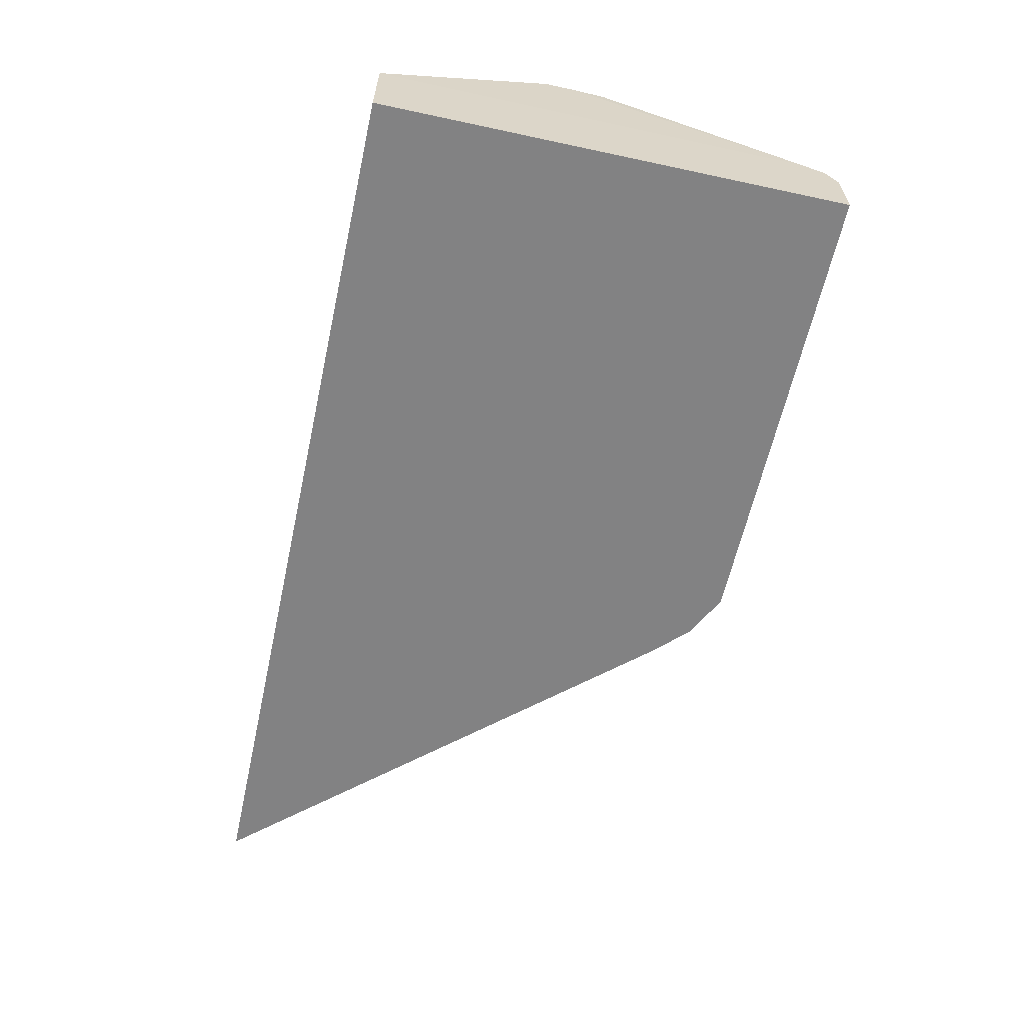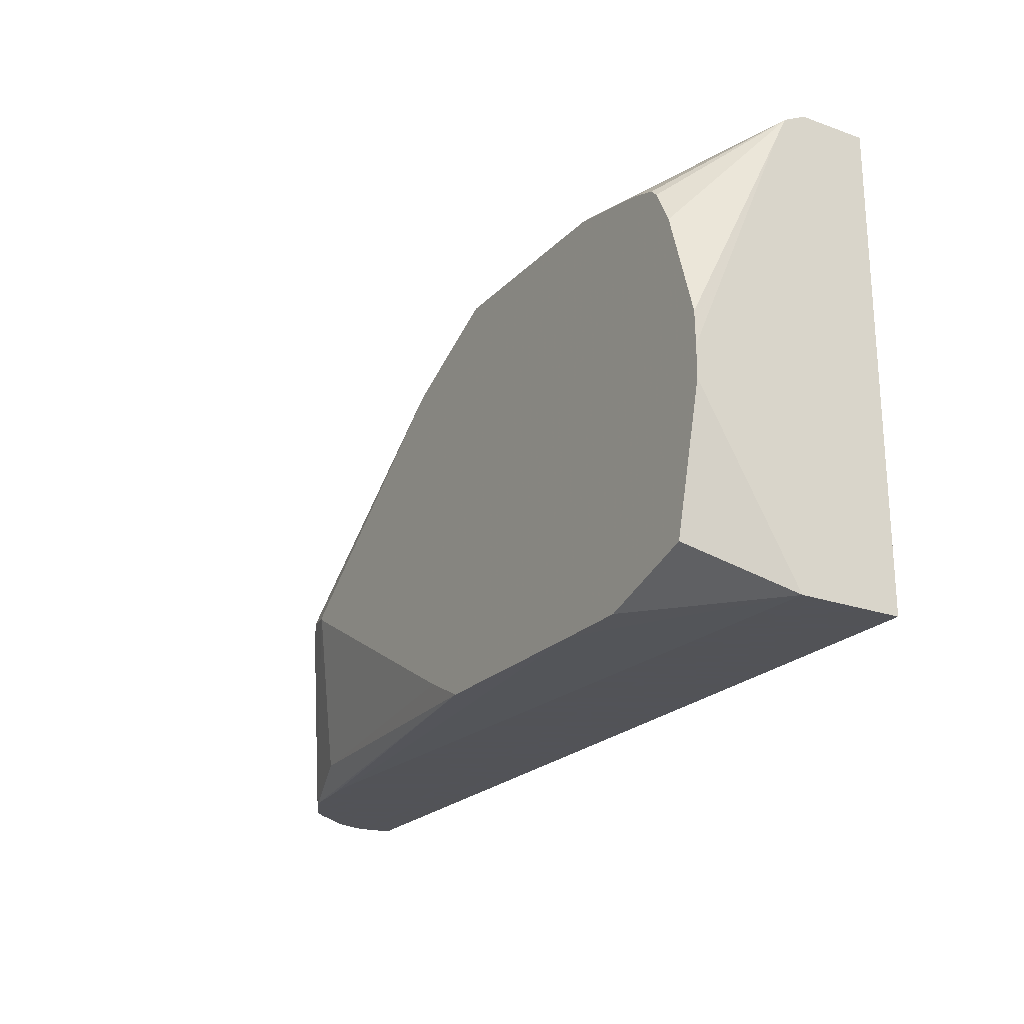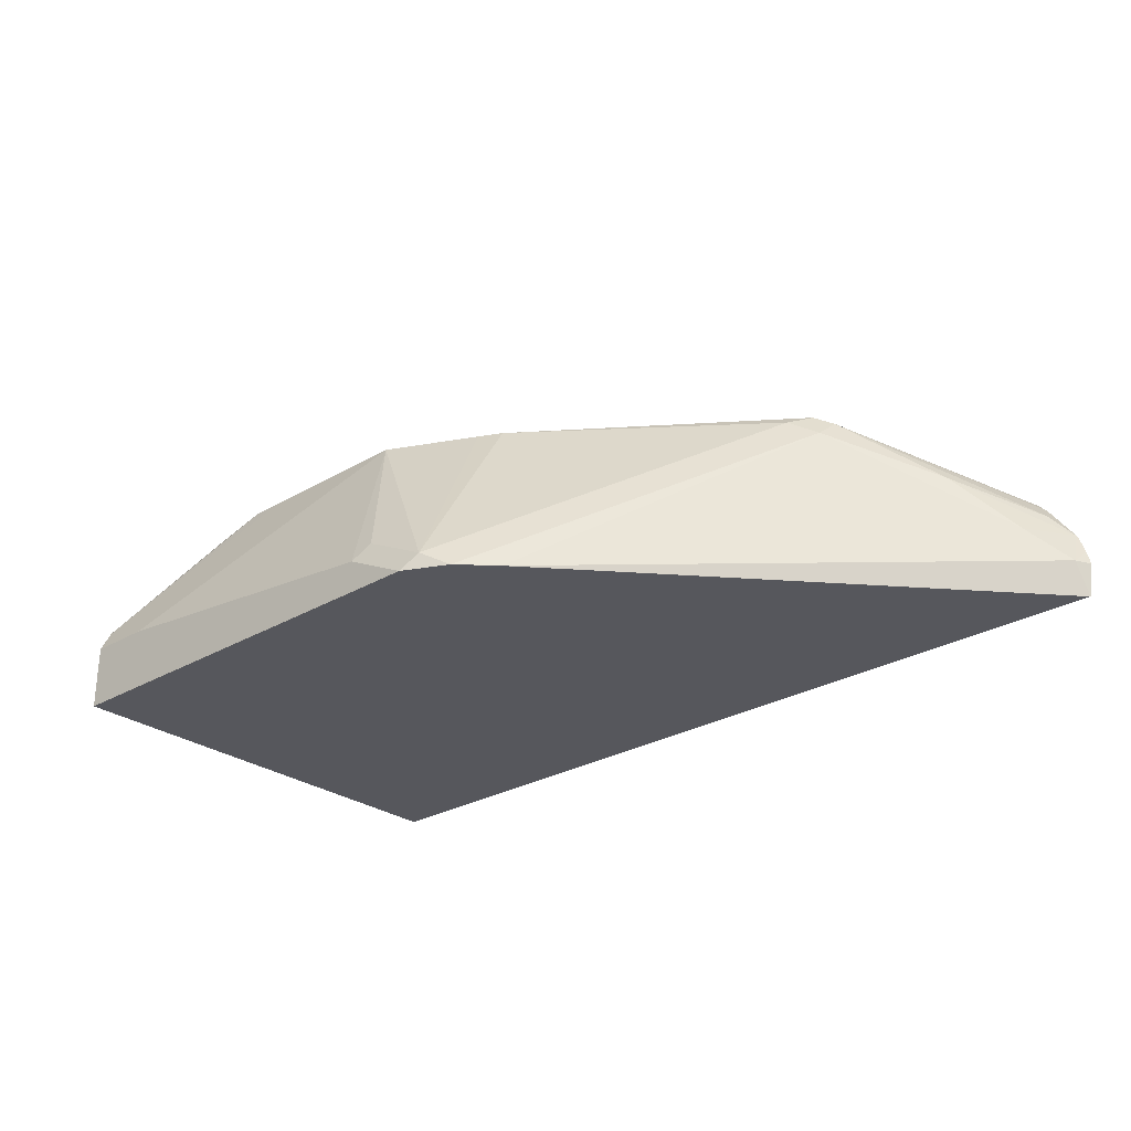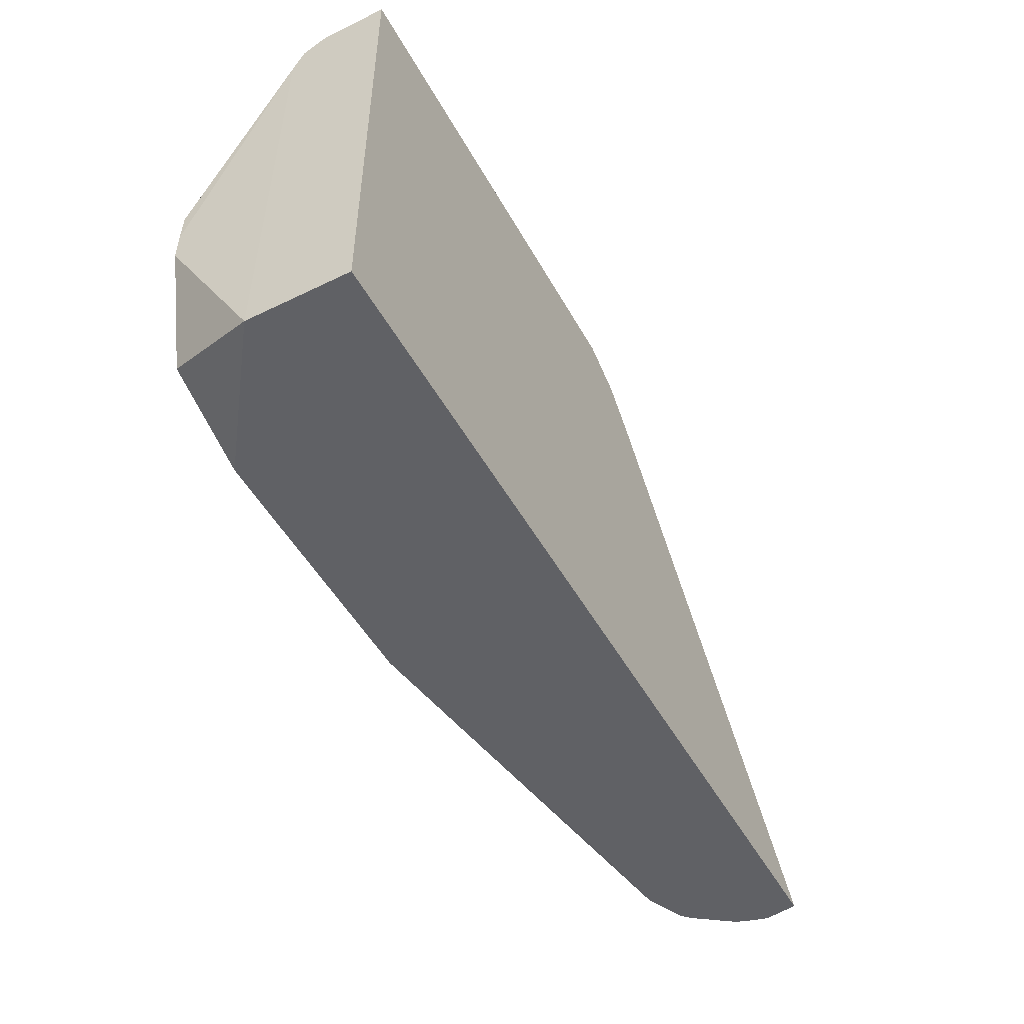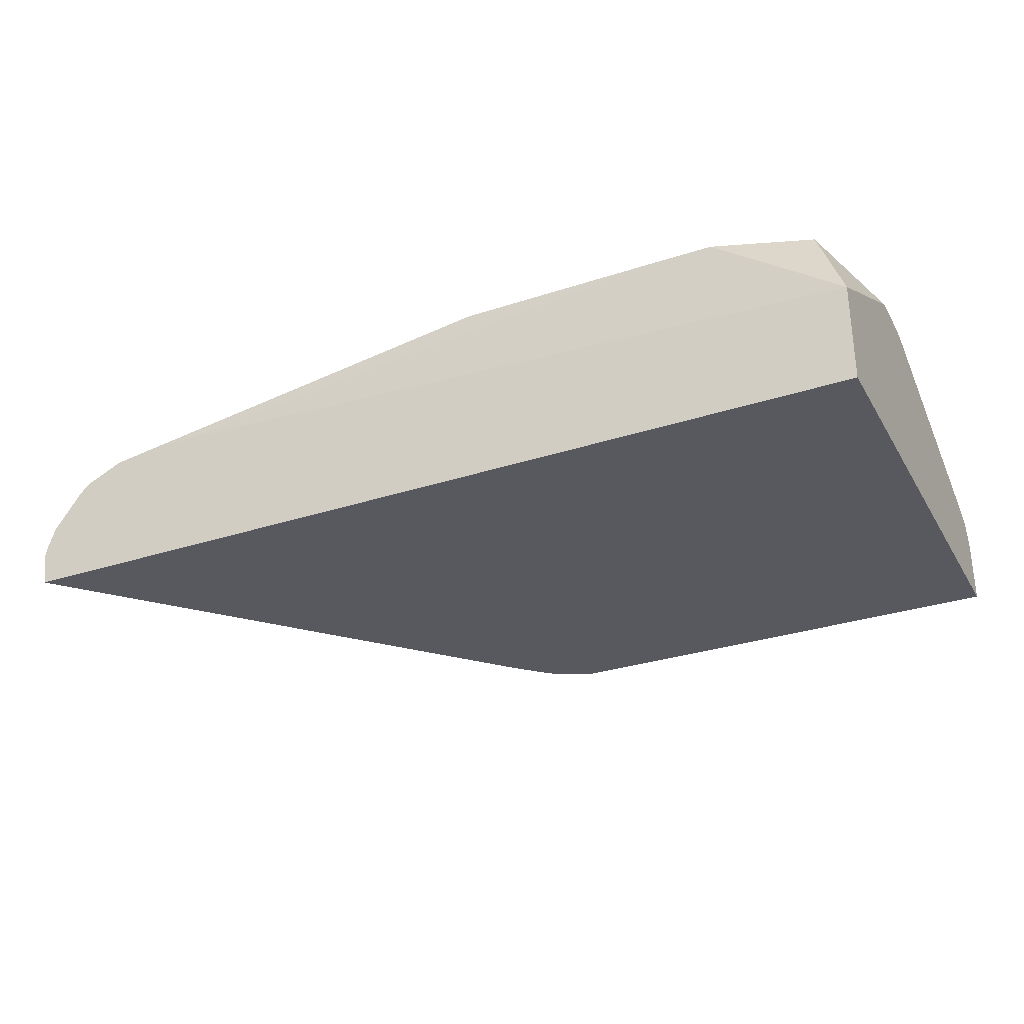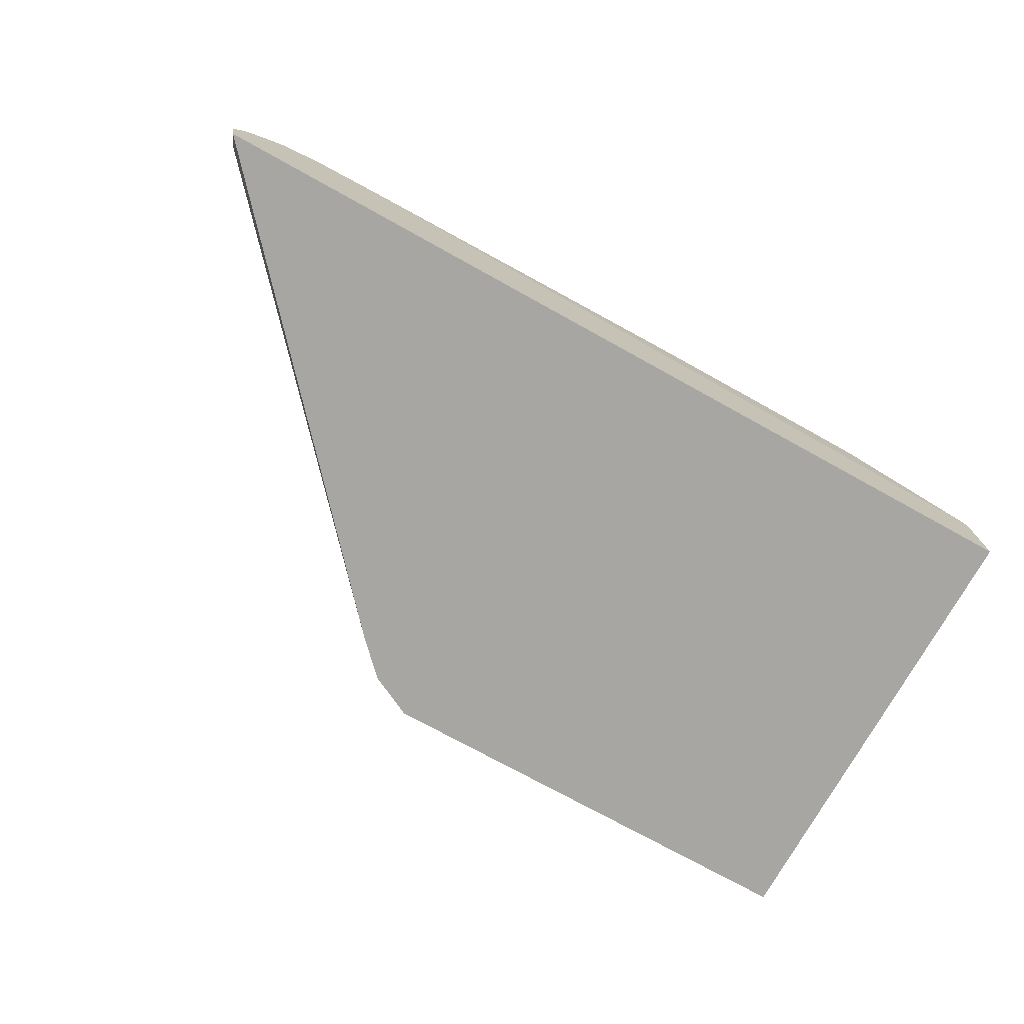
<metadata>
{"format":"obj","ext":"obj","renderer":"f3d","projection":"perspective","resolution":1024,"background":"white","views":[{"elev":-60.9,"azim":-102.4,"up":"+Y"},{"elev":-22.5,"azim":-121.3,"up":"+Z"},{"elev":-27.6,"azim":41.9,"up":"+Y"},{"elev":-49.9,"azim":-61.8,"up":"+Z"},{"elev":-30.4,"azim":-154.5,"up":"+Y"},{"elev":-74.1,"azim":151.0,"up":"+Y"}]}
</metadata>
<code>
v 0.4823 -0.05658 0.07263
v 0.4803 -0.04878 0.07263
v 0.4778 -0.05658 0.08175
v 0.4793 -0.0754 0.07263
v 0.4771 -0.03952 0.07263
v 0.4762 -0.03771 0.0731
v 0.4589 -0.03771 0.1006
v 0.2703 -0.0754 0.308
v -0.03674 -0.0754 0.07263
v 0.4765 -0.038 0.07263
v 0.4652 -0.02514 0.08175
v 0.4306 -0.006291 0.1257
v 0.3834 0.01885 0.176
v 0.2514 -0.0754 0.3269
v -0.03674 -0.0754 0.3395
v -0.03674 -0.01746 0.07263
v 0.4606 -0.01605 0.07263
v 0.3866 0.02828 0.165
v 0.3772 0.03299 0.1721
v 0.3677 0.02828 0.1839
v 0.2357 -0.06601 0.3347
v 0.2388 -0.0754 0.3332
v -0.03674 -0.03771 0.3395
v 0.1886 -0.0754 0.3395
v -0.03674 -0.01887 0.3206
v -0.03603 0.03731 0.1872
v -0.03603 0.03731 0.17
v -0.01717 0.03731 0.09452
v 0.03735 0.03731 0.07566
v 0.07546 0.03731 0.07545
v 0.3816 0.003307 0.07263
v 0.458 -0.01345 0.07263
v 0.3866 0.02828 0.1603
v 0.4554 -0.01084 0.07263
v 0.4338 -2.61e-06 0.07545
v 0.36 0.03731 0.17
v 0.2326 0.03731 0.2703
v 0.2263 -0.0754 0.3394
v 0.2198 0.03731 0.2769
v 0.2075 0.03731 0.283
v 0.1825 0.03731 0.2954
v 0.1698 0.03731 0.3017
v 0.1981 -0.04714 0.3347
v 0.1886 -0.05658 0.3395
v 1.94e-06 -0.03771 0.3395
v -0.03674 -0.02514 0.3332
v -0.03562 0.03731 0.2054
v -0.03674 -0.02482 0.3326
v -0.01799 0.03731 0.2644
v 0.1886 0.03731 0.07545
v 0.3988 0.003307 0.07263
v 0.4332 -0.0005652 0.07263
v 0.3866 0.01414 0.08488
v 0.3592 0.03731 0.1689
v 0.07546 0.03731 0.3017
v 1.94e-06 -0.02514 0.3332
v 0.009453 -0.02829 0.3347
v 0.009657 0.03731 0.2921
v -0.00447 0.03731 0.2874
v -0.008586 0.03731 0.2833
v -0.01214 0.03731 0.2762
v 0.05671 0.03731 0.3017
v 0.2138 0.03731 0.08801
f 26 39 37
f 26 60 59
f 26 49 61
f 26 59 58
f 26 61 60
f 26 58 62
f 26 40 39
f 26 55 42
f 26 42 41
f 26 41 40
f 26 47 49
f 26 62 55
f 25 49 47
f 20 37 21
f 25 47 26
f 24 38 44
f 23 56 46
f 23 45 56
f 21 44 38
f 21 43 44
f 21 42 43
f 21 41 42
f 21 40 41
f 21 39 40
f 21 37 39
f 21 38 22
f 26 37 36
f 25 48 49
f 26 36 54
f 50 53 52
f 26 63 50
f 50 52 51
f 50 63 53
f 46 62 58
f 46 55 62
f 46 49 48
f 46 61 49
f 46 60 61
f 46 59 60
f 46 58 59
f 45 57 56
f 42 45 44
f 53 63 54
f 42 56 57
f 42 46 56
f 42 55 46
f 42 44 43
f 36 53 54
f 35 53 36
f 35 52 53
f 34 52 35
f 33 34 35
f 30 51 31
f 30 50 51
f 26 28 27
f 26 29 28
f 26 30 29
f 26 50 30
f 26 54 63
f 19 37 20
f 42 57 45
f 19 35 36
f 6 11 12
f 6 10 11
f 5 10 6
f 4 15 9
f 4 24 15
f 4 38 24
f 4 22 38
f 4 14 22
f 4 8 14
f 3 8 4
f 3 7 8
f 3 6 7
f 3 5 6
f 2 5 3
f 1 5 2
f 1 10 5
f 1 17 10
f 1 32 17
f 1 34 32
f 1 52 34
f 1 51 52
f 1 16 31
f 1 9 16
f 1 4 9
f 1 3 4
f 1 2 3
f 19 36 37
f 6 12 7
f 7 12 13
f 1 31 51
f 8 13 14
f 7 13 8
f 19 33 35
f 18 34 33
f 18 32 34
f 17 32 18
f 16 30 31
f 16 29 30
f 16 28 29
f 16 27 28
f 16 26 27
f 16 25 26
f 15 45 23
f 15 44 45
f 15 24 44
f 18 33 19
f 14 21 22
f 14 20 21
f 9 23 46
f 9 46 48
f 9 15 23
f 9 25 16
f 10 17 11
f 9 48 25
f 11 17 18
f 11 18 12
f 12 18 13
f 13 18 19
f 13 19 20
f 13 20 14

</code>
